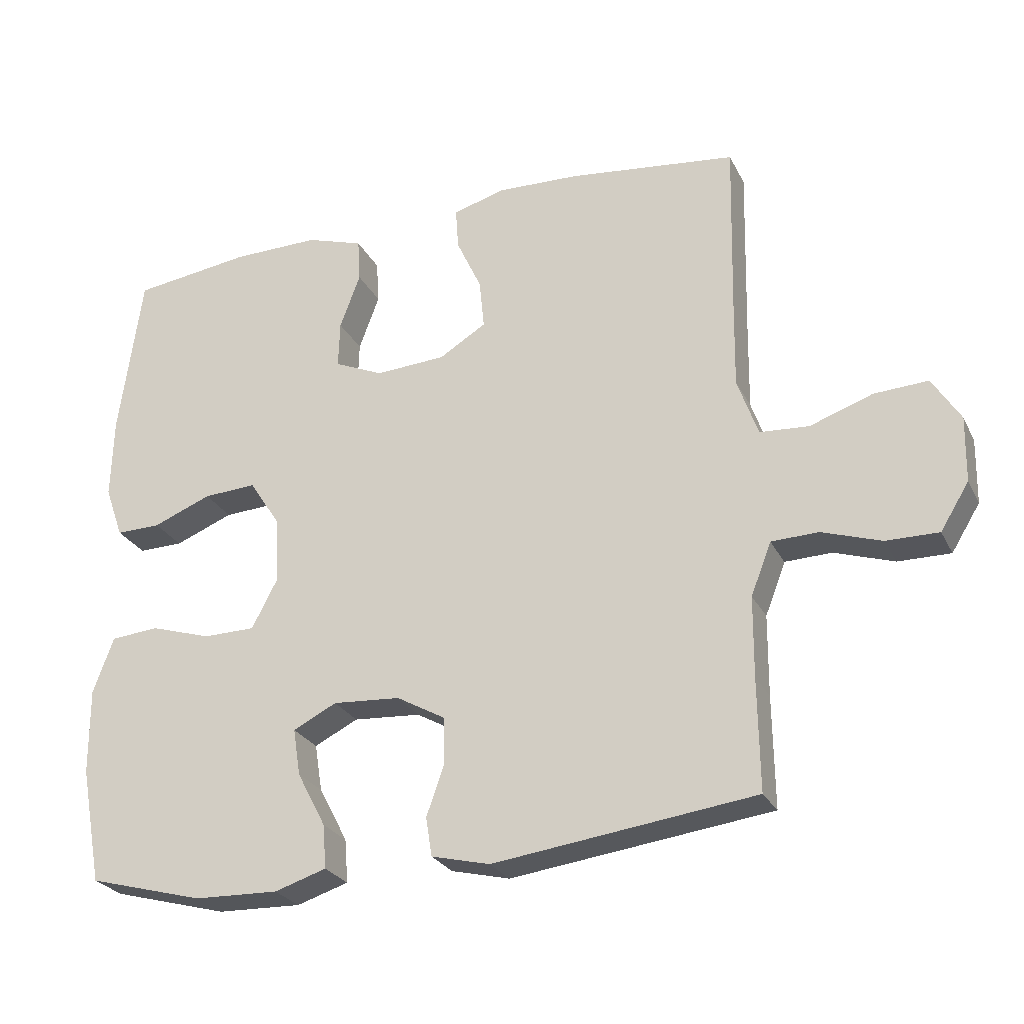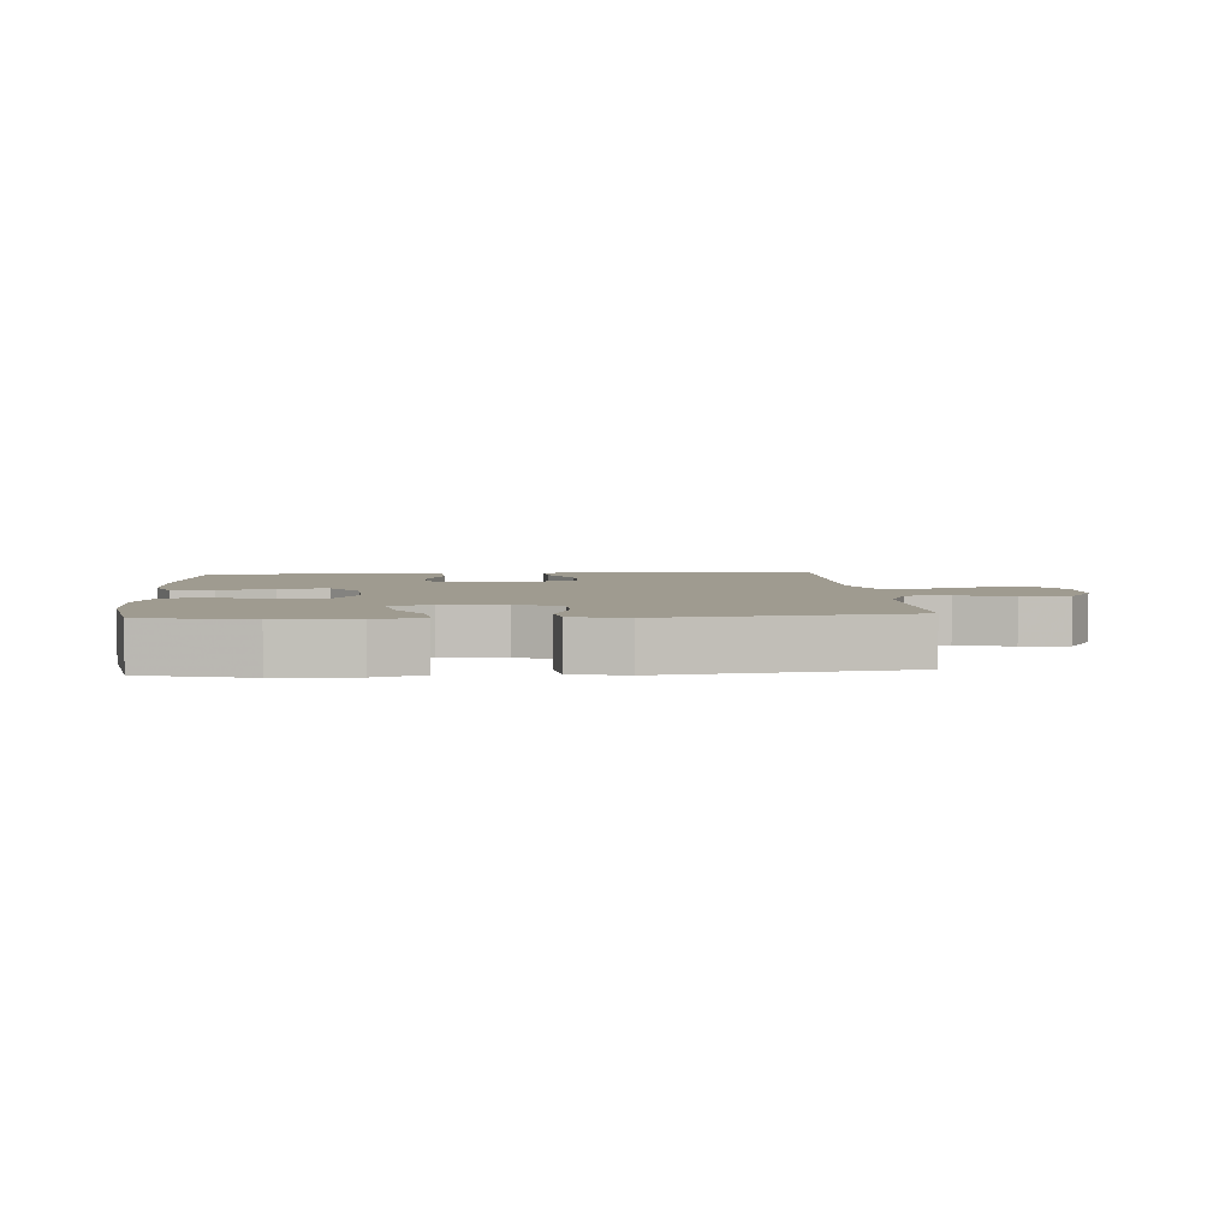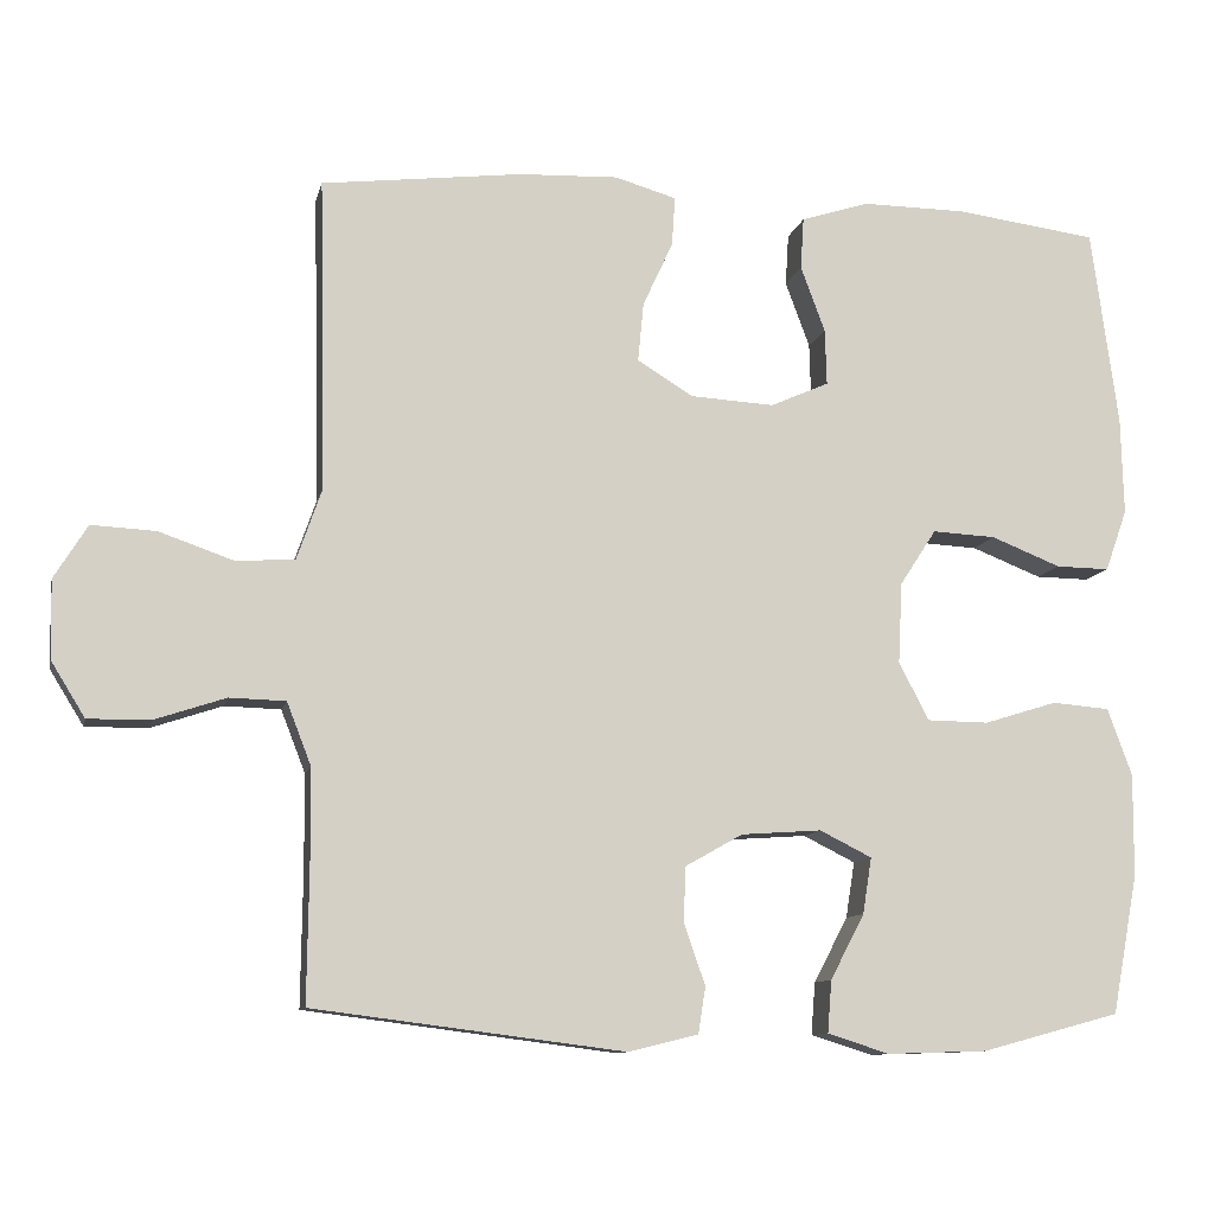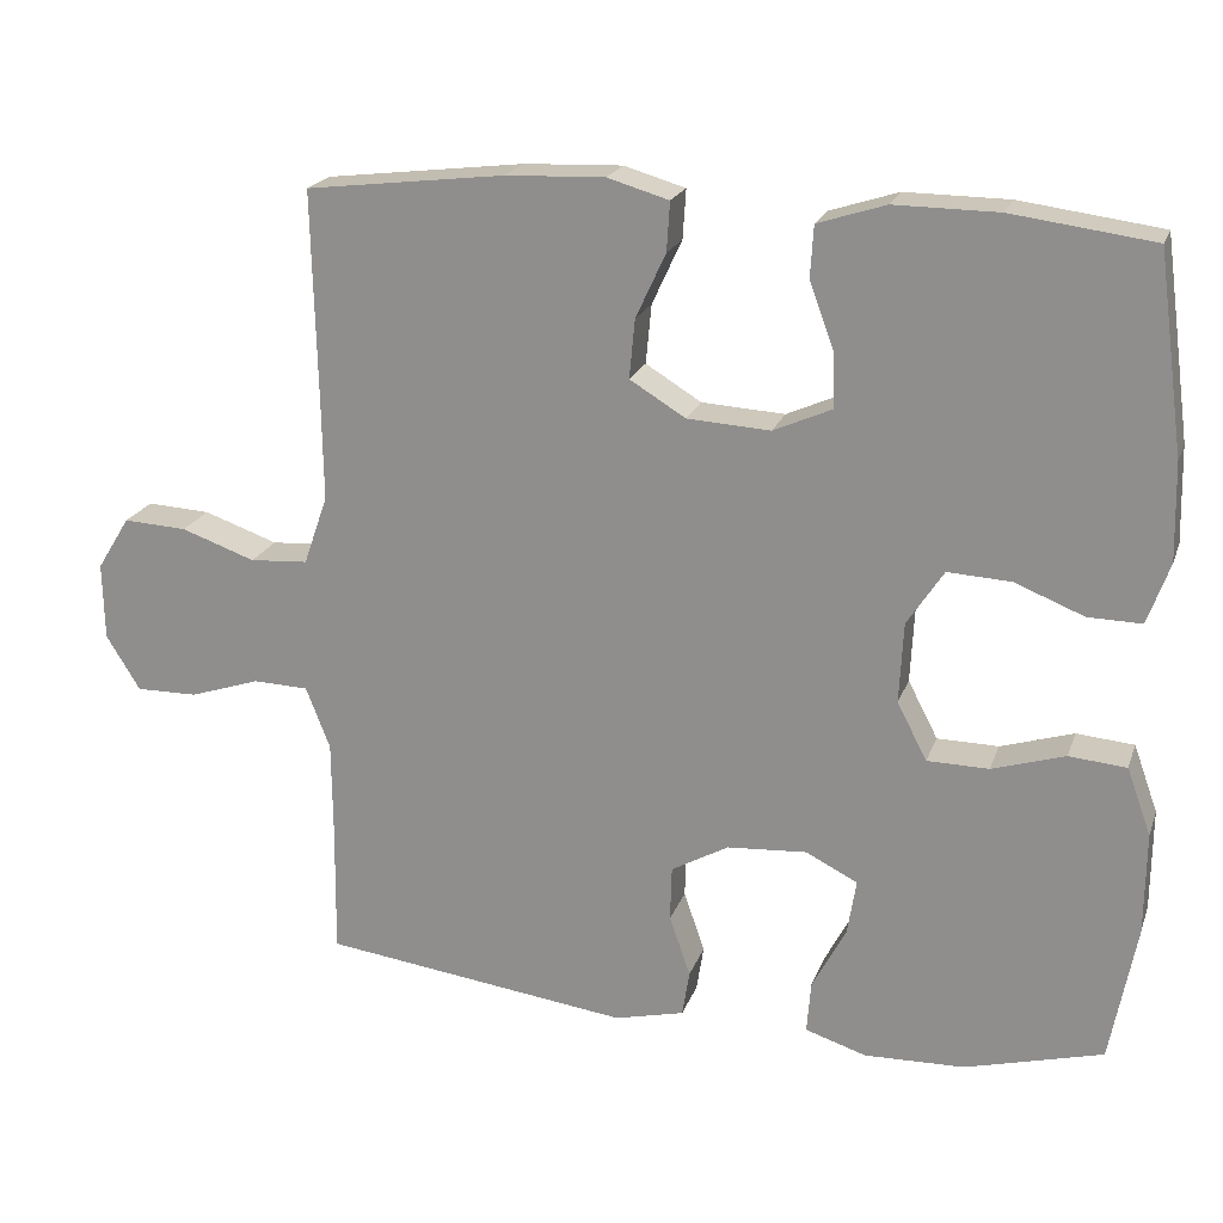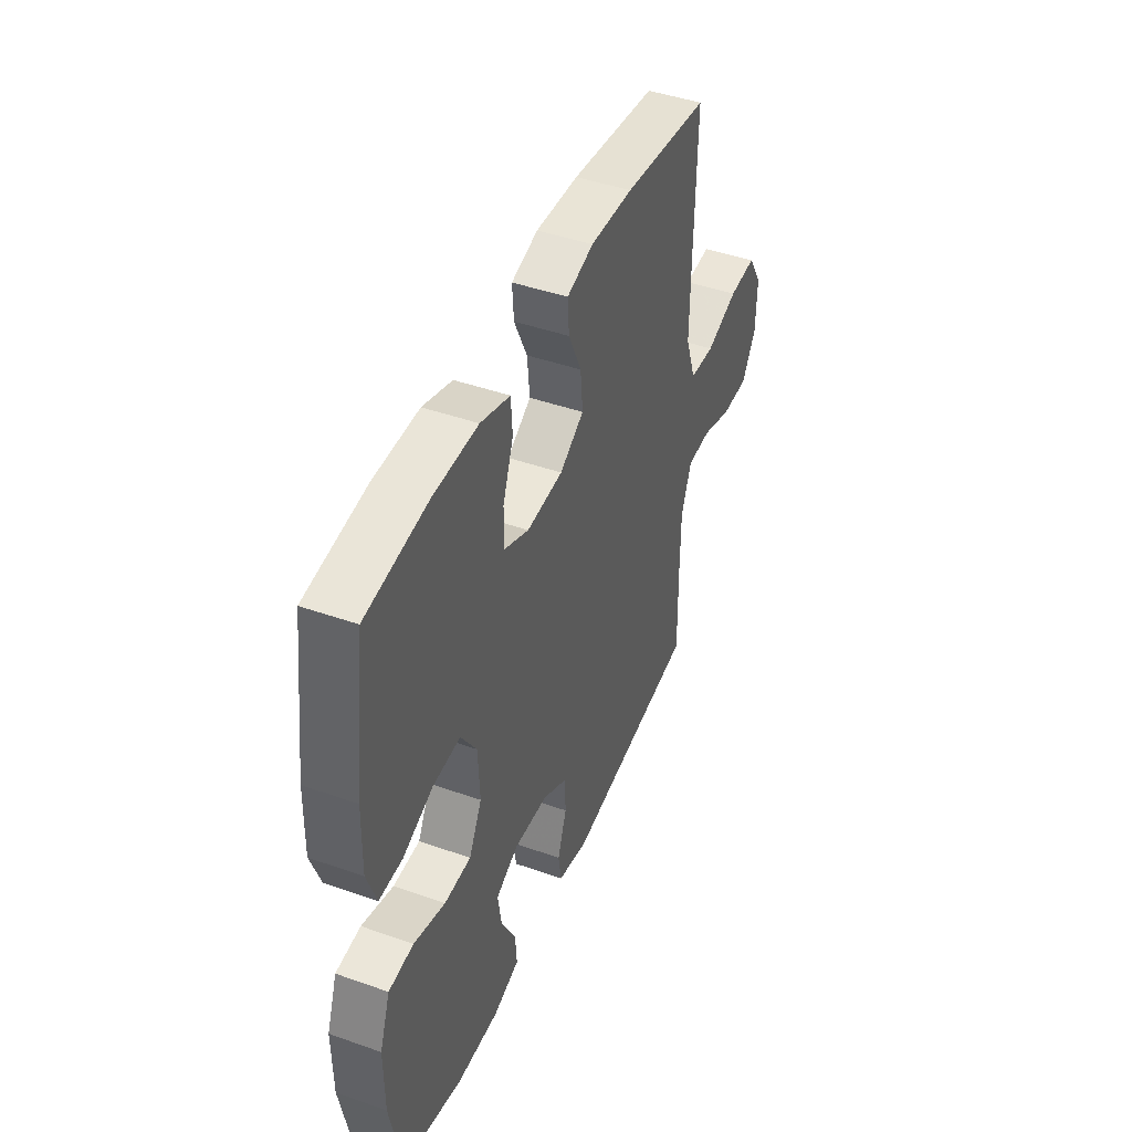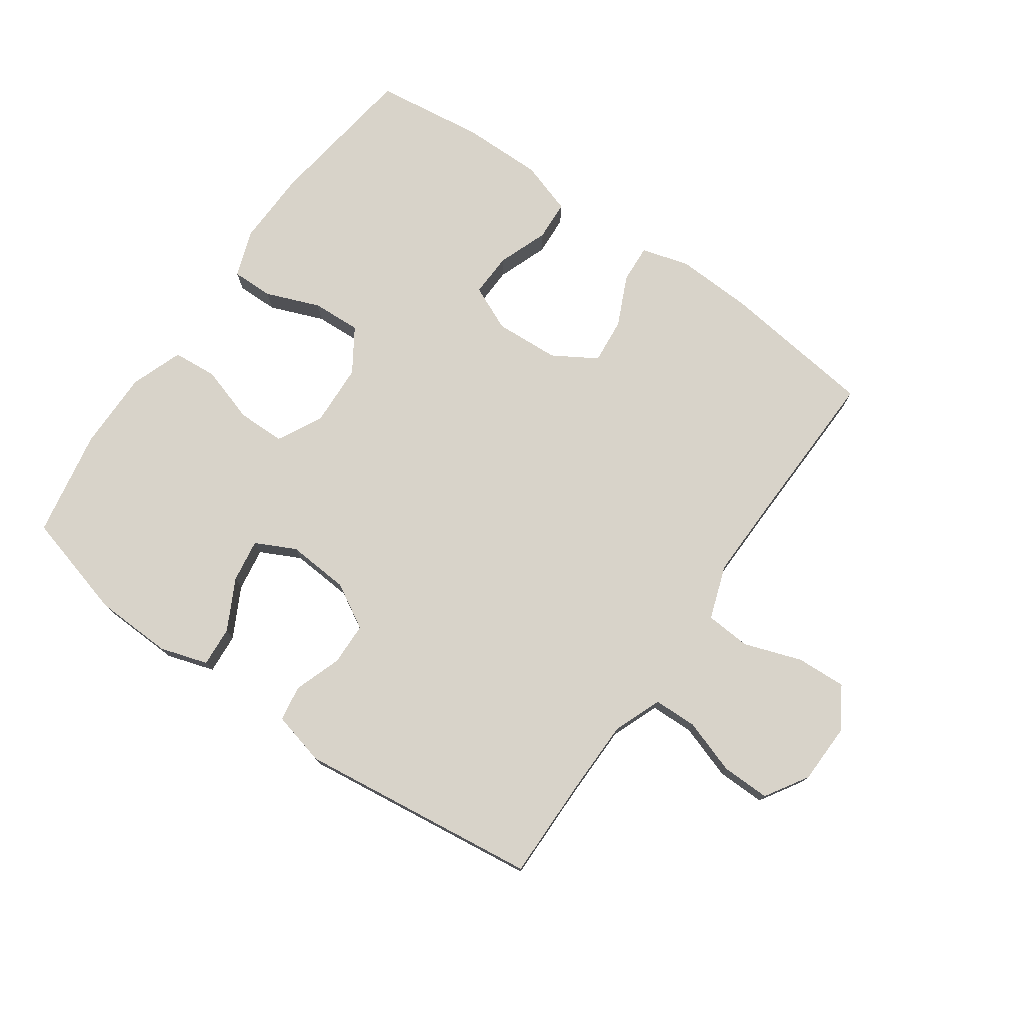
<metadata>
{"format":"obj","ext":"obj","renderer":"f3d","projection":"perspective","resolution":1024,"background":"white","views":[{"elev":-26.4,"azim":-158.0,"up":"+Z"},{"elev":4.0,"azim":175.6,"up":"+Y"},{"elev":-10.4,"azim":-12.2,"up":"+Z"},{"elev":20.7,"azim":16.7,"up":"+Z"},{"elev":44.5,"azim":112.3,"up":"+Z"},{"elev":75.9,"azim":-144.8,"up":"+Y"}]}
</metadata>
<code>
v 0.5 0.07 0.5
v 0.533 0.07 0.256
v 0.536 0.07 0.136
v 0.509 0.07 0.06
v 0.443 0.07 0.061
v 0.357 0.07 0.095
v 0.279 0.07 0.099
v 0.234 0.07 0.03
v 0.229 0.07 -0.07
v 0.266 0.07 -0.141
v 0.342 0.07 -0.142
v 0.432 0.07 -0.114
v 0.503 0.07 -0.12
v 0.533 0.07 -0.203
v 0.532 0.07 -0.329
v 0.5 0.07 -0.5
v 0.33 0.07 -0.546
v 0.206 0.07 -0.55
v 0.13 0.07 -0.526
v 0.135 0.07 -0.462
v 0.177 0.07 -0.382
v 0.188 0.07 -0.313
v 0.124 0.07 -0.281
v 0.025 0.07 -0.288
v -0.046 0.07 -0.328
v -0.048 0.07 -0.396
v -0.022 0.07 -0.471
v -0.031 0.07 -0.528
v -0.117 0.07 -0.549
v -0.5 0.07 -0.5
v -0.498 0.07 -0.337
v -0.499 0.07 -0.219
v -0.529 0.07 -0.142
v -0.598 0.07 -0.14
v -0.685 0.07 -0.169
v -0.762 0.07 -0.17
v -0.804 0.07 -0.102
v -0.806 0.07 -0.006
v -0.765 0.07 0.06
v -0.686 0.07 0.056
v -0.594 0.07 0.024
v -0.522 0.07 0.029
v -0.492 0.07 0.115
v -0.494 0.07 0.246
v -0.5 0.07 0.5
v -0.253 0.07 0.53
v -0.131 0.07 0.535
v -0.055 0.07 0.513
v -0.059 0.07 0.452
v -0.096 0.07 0.372
v -0.103 0.07 0.299
v -0.034 0.07 0.257
v 0.069 0.07 0.251
v 0.141 0.07 0.283
v 0.139 0.07 0.352
v 0.109 0.07 0.433
v 0.113 0.07 0.497
v 0.197 0.07 0.524
v 0.325 0.07 0.523
v 0.5 0 0.5
v 0.533 0 0.256
v 0.536 0 0.136
v 0.509 0 0.06
v 0.443 0 0.061
v 0.357 0 0.095
v 0.279 0 0.099
v 0.234 0 0.03
v 0.229 0 -0.07
v 0.266 0 -0.141
v 0.342 0 -0.142
v 0.432 0 -0.114
v 0.503 0 -0.12
v 0.533 0 -0.203
v 0.532 0 -0.329
v 0.5 0 -0.5
v 0.33 0 -0.546
v 0.206 0 -0.55
v 0.13 0 -0.526
v 0.135 0 -0.462
v 0.177 0 -0.382
v 0.188 0 -0.313
v 0.124 0 -0.281
v 0.025 0 -0.288
v -0.046 0 -0.328
v -0.048 0 -0.396
v -0.022 0 -0.471
v -0.031 0 -0.528
v -0.117 0 -0.549
v -0.5 0 -0.5
v -0.498 0 -0.337
v -0.499 0 -0.219
v -0.529 0 -0.142
v -0.598 0 -0.14
v -0.685 0 -0.169
v -0.762 0 -0.17
v -0.804 0 -0.102
v -0.806 0 -0.006
v -0.765 0 0.06
v -0.686 0 0.056
v -0.594 0 0.024
v -0.522 0 0.029
v -0.492 0 0.115
v -0.494 0 0.246
v -0.5 0 0.5
v -0.253 0 0.53
v -0.131 0 0.535
v -0.055 0 0.513
v -0.059 0 0.452
v -0.096 0 0.372
v -0.103 0 0.299
v -0.034 0 0.257
v 0.069 0 0.251
v 0.141 0 0.283
v 0.139 0 0.352
v 0.109 0 0.433
v 0.113 0 0.497
v 0.197 0 0.524
v 0.325 0 0.523
f 55 56 57 58
f 54 55 58 59
f 47 48 49 50
f 47 50 51
f 44 45 46 47
f 43 44 47 51
f 42 43 51 52
f 38 39 40 41
f 38 41 42
f 37 38 42
f 34 35 36 37
f 33 34 37 42
f 32 33 42 52
f 28 29 30 31
f 26 27 28 31
f 25 26 31 32
f 24 25 32 52
f 18 19 20 21
f 18 21 22
f 17 18 22
f 16 17 22
f 15 16 22
f 14 15 22 23
f 11 12 13 14
f 10 11 14 23
f 3 4 5 6
f 3 6 7
f 2 3 7
f 54 59 1 2
f 53 54 2 7
f 52 53 7 8
f 24 52 8 9
f 9 10 23 24
f 117 116 115 114
f 118 117 114 113
f 109 108 107 106
f 110 109 106
f 106 105 104 103
f 110 106 103 102
f 111 110 102 101
f 100 99 98 97
f 101 100 97
f 101 97 96
f 96 95 94 93
f 101 96 93 92
f 111 101 92 91
f 90 89 88 87
f 90 87 86 85
f 91 90 85 84
f 111 91 84 83
f 80 79 78 77
f 81 80 77
f 81 77 76
f 81 76 75
f 81 75 74
f 82 81 74 73
f 73 72 71 70
f 82 73 70 69
f 65 64 63 62
f 66 65 62
f 66 62 61
f 61 60 118 113
f 66 61 113 112
f 67 66 112 111
f 68 67 111 83
f 83 82 69 68
f 1 60 61 2
f 2 61 62 3
f 3 62 63 4
f 4 63 64 5
f 5 64 65 6
f 6 65 66 7
f 7 66 67 8
f 8 67 68 9
f 9 68 69 10
f 10 69 70 11
f 11 70 71 12
f 12 71 72 13
f 13 72 73 14
f 14 73 74 15
f 15 74 75 16
f 16 75 76 17
f 17 76 77 18
f 18 77 78 19
f 19 78 79 20
f 20 79 80 21
f 21 80 81 22
f 22 81 82 23
f 23 82 83 24
f 24 83 84 25
f 25 84 85 26
f 26 85 86 27
f 27 86 87 28
f 28 87 88 29
f 29 88 89 30
f 30 89 90 31
f 31 90 91 32
f 32 91 92 33
f 33 92 93 34
f 34 93 94 35
f 35 94 95 36
f 36 95 96 37
f 37 96 97 38
f 38 97 98 39
f 39 98 99 40
f 40 99 100 41
f 41 100 101 42
f 42 101 102 43
f 43 102 103 44
f 44 103 104 45
f 45 104 105 46
f 46 105 106 47
f 47 106 107 48
f 48 107 108 49
f 49 108 109 50
f 50 109 110 51
f 51 110 111 52
f 52 111 112 53
f 53 112 113 54
f 54 113 114 55
f 55 114 115 56
f 56 115 116 57
f 57 116 117 58
f 58 117 118 59
f 59 118 60 1

</code>
